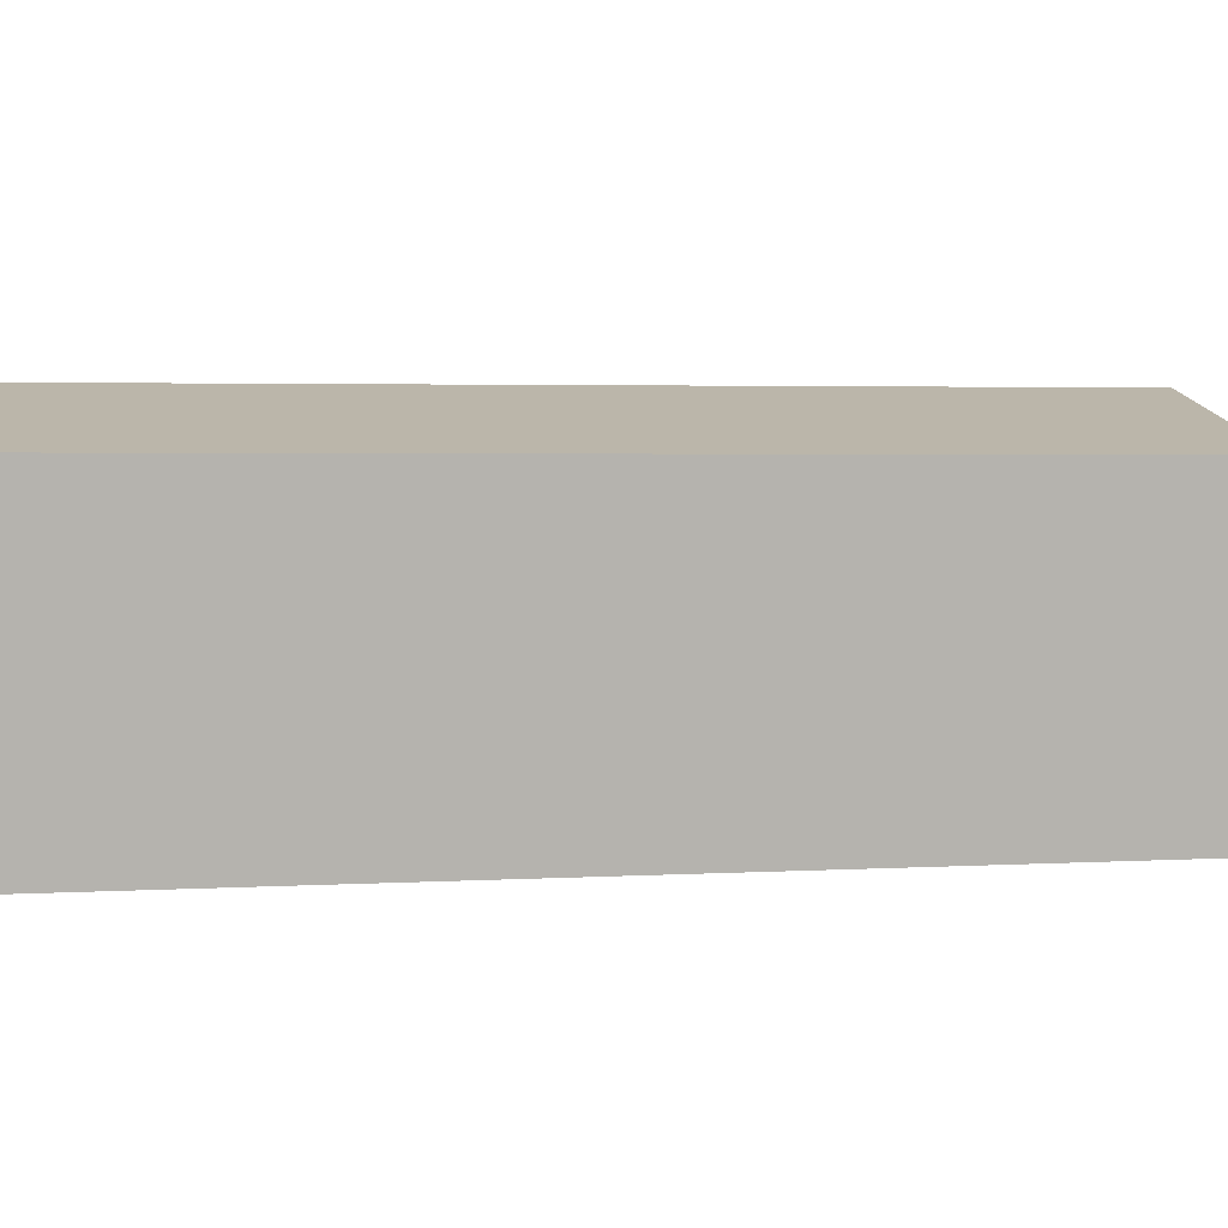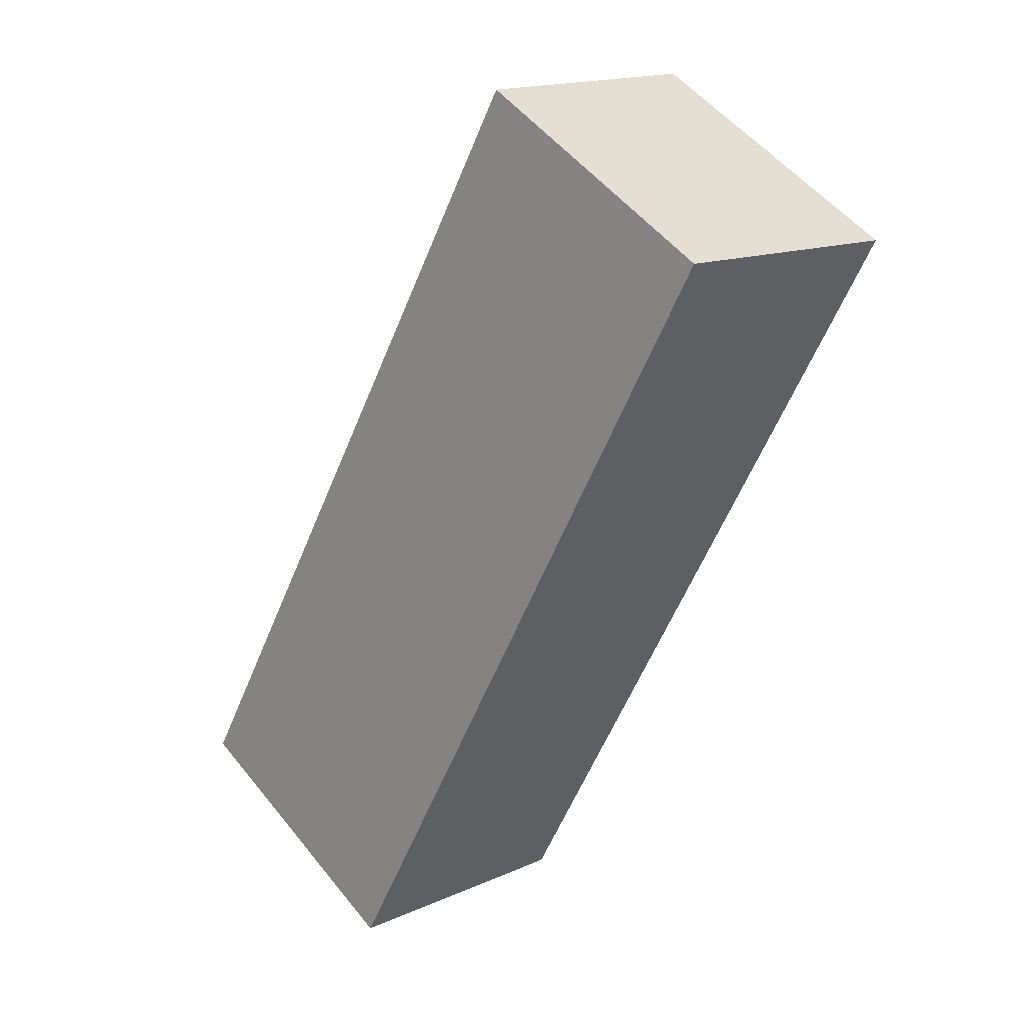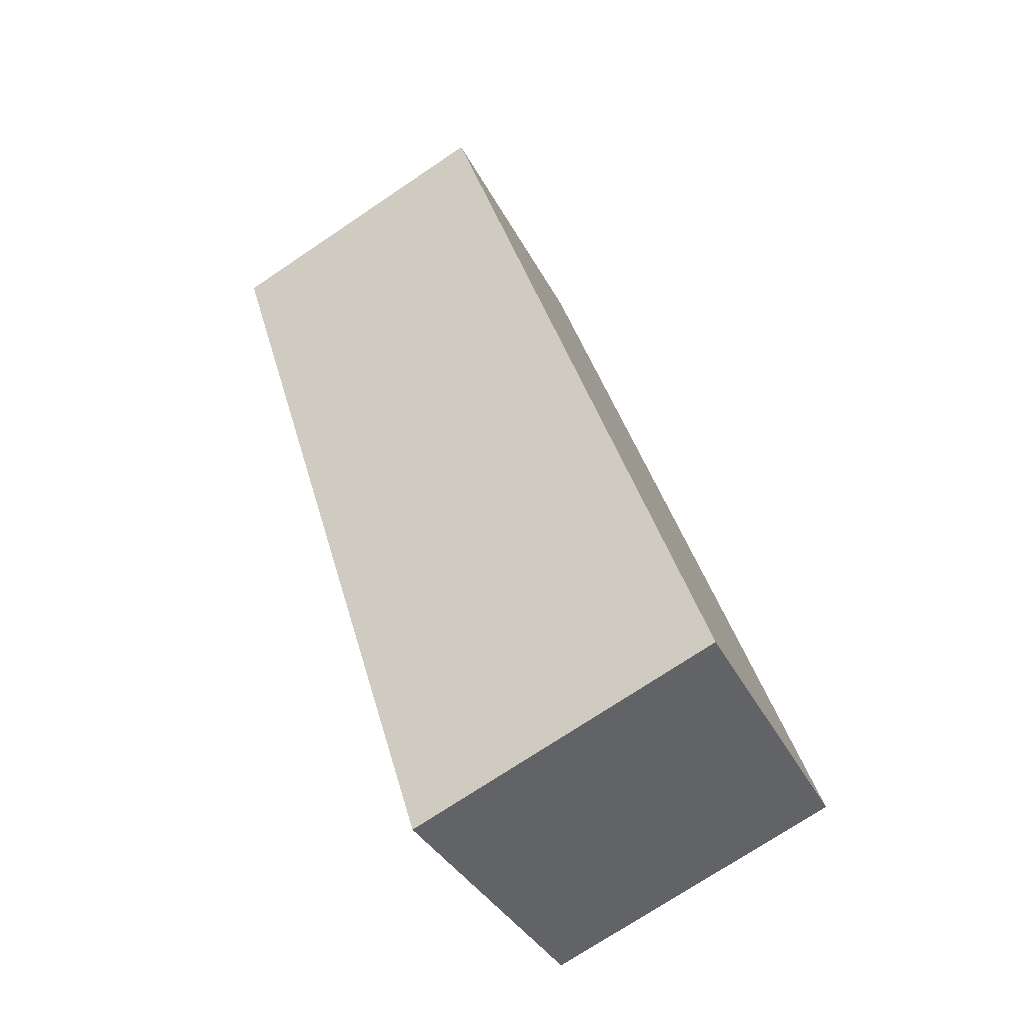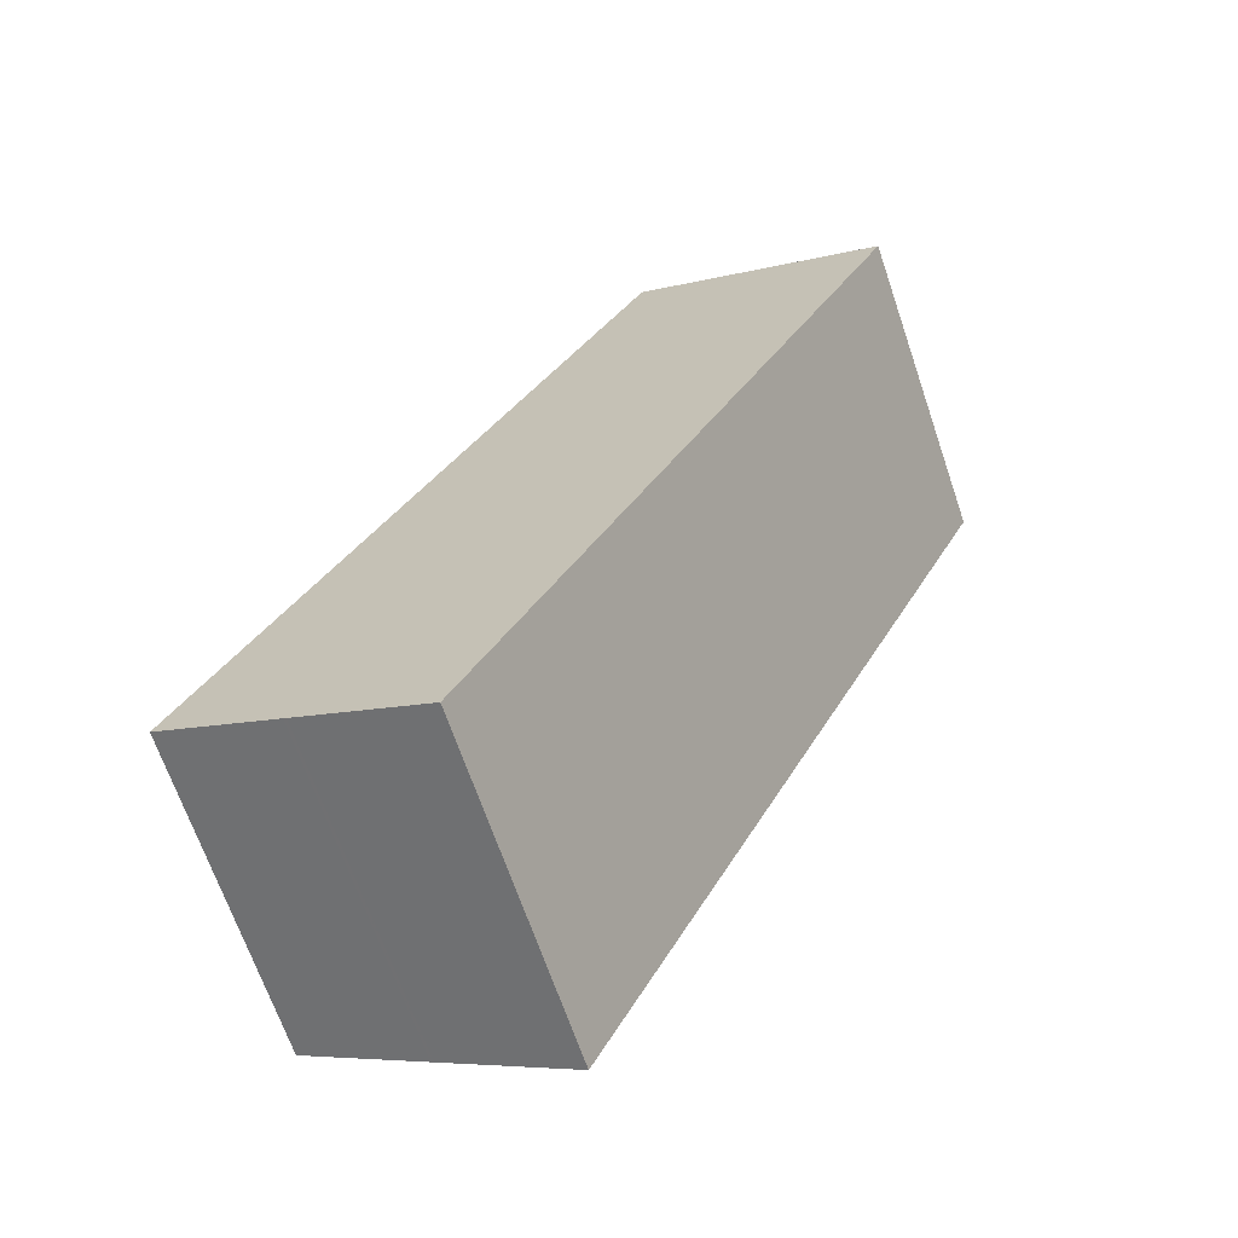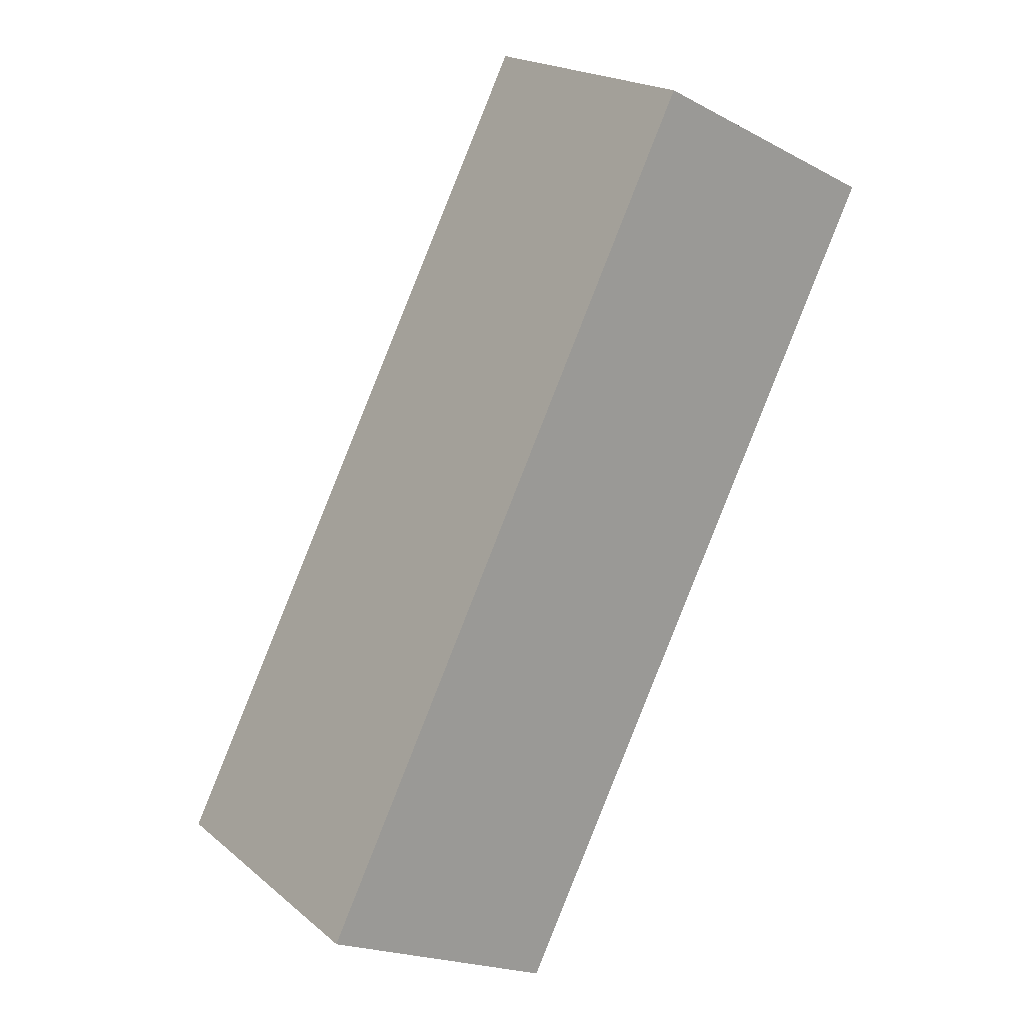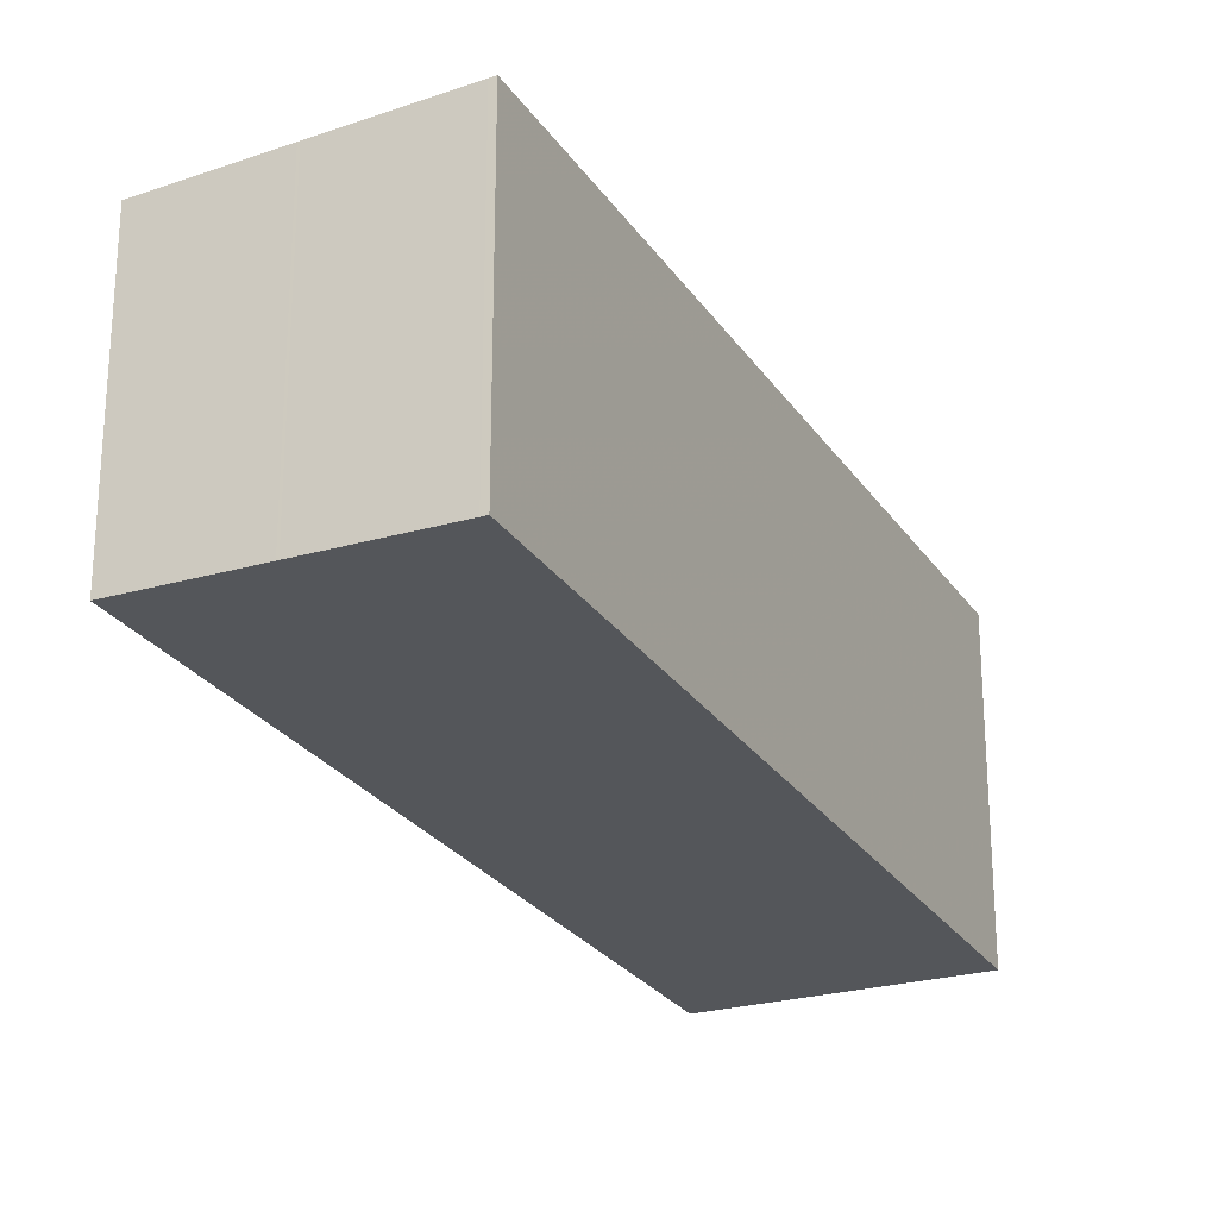
<metadata>
{"format":"obj","ext":"obj","renderer":"f3d","projection":"perspective","resolution":1024,"background":"white","views":[{"elev":10.4,"azim":110.1,"up":"+Z"},{"elev":52.9,"azim":142.3,"up":"+Y"},{"elev":-73.1,"azim":-56.1,"up":"+Y"},{"elev":-67.9,"azim":-161.1,"up":"+Y"},{"elev":20.1,"azim":145.3,"up":"+Y"},{"elev":-25.2,"azim":-128.3,"up":"+Z"}]}
</metadata>
<code>
v -1960 -2180 2.16
v -1962 -2181 2.283
v -1965 -2176 2.176
v -1963 -2175 2.053
v -1961 -2181 2.22
v -1964 -2175 2.113
v -1964 -2175 2.112
v -1961 -2181 2.219
v -1965 -2176 2.173
v -1962 -2181 2.28
v -1961 -2181 2.219
v -1960 -2180 2.16
v -1960 -2180 0
v -1961 -2181 0
v -1965 -2176 2.176
v -1962 -2181 2.283
v -1962 -2181 0
v -1965 -2176 -4.441e-16
v -1965 -2176 2.173
v -1965 -2176 2.176
v -1965 -2176 -4.441e-16
v -1965 -2176 0
v -1960 -2180 2.16
v -1963 -2175 2.053
v -1963 -2175 0
v -1960 -2180 0
v -1962 -2181 2.28
v -1961 -2181 2.22
v -1961 -2181 0
v -1962 -2181 0
v -1964 -2175 2.112
v -1964 -2175 2.113
v -1964 -2175 0
v -1964 -2175 4.441e-16
v -1963 -2175 2.053
v -1964 -2175 2.112
v -1964 -2175 4.441e-16
v -1963 -2175 0
v -1961 -2181 2.22
v -1961 -2181 2.219
v -1961 -2181 0
v -1961 -2181 0
v -1964 -2175 2.113
v -1965 -2176 2.173
v -1965 -2176 0
v -1964 -2175 0
v -1962 -2181 2.283
v -1962 -2181 2.28
v -1962 -2181 0
v -1962 -2181 0
v -1960 -2180 0
v -1962 -2181 0
v -1965 -2176 0
v -1963 -2175 0
f 8 5 6 7
f 10 2 3 9
f 7 4 1 8
f 9 6 5 10
f 12 13 14 11
f 16 17 18 15
f 20 21 22 19
f 24 25 26 23
f 28 29 30 27
f 32 33 34 31
f 36 37 38 35
f 40 41 42 39
f 44 45 46 43
f 48 49 50 47
f 52 53 54 51

</code>
